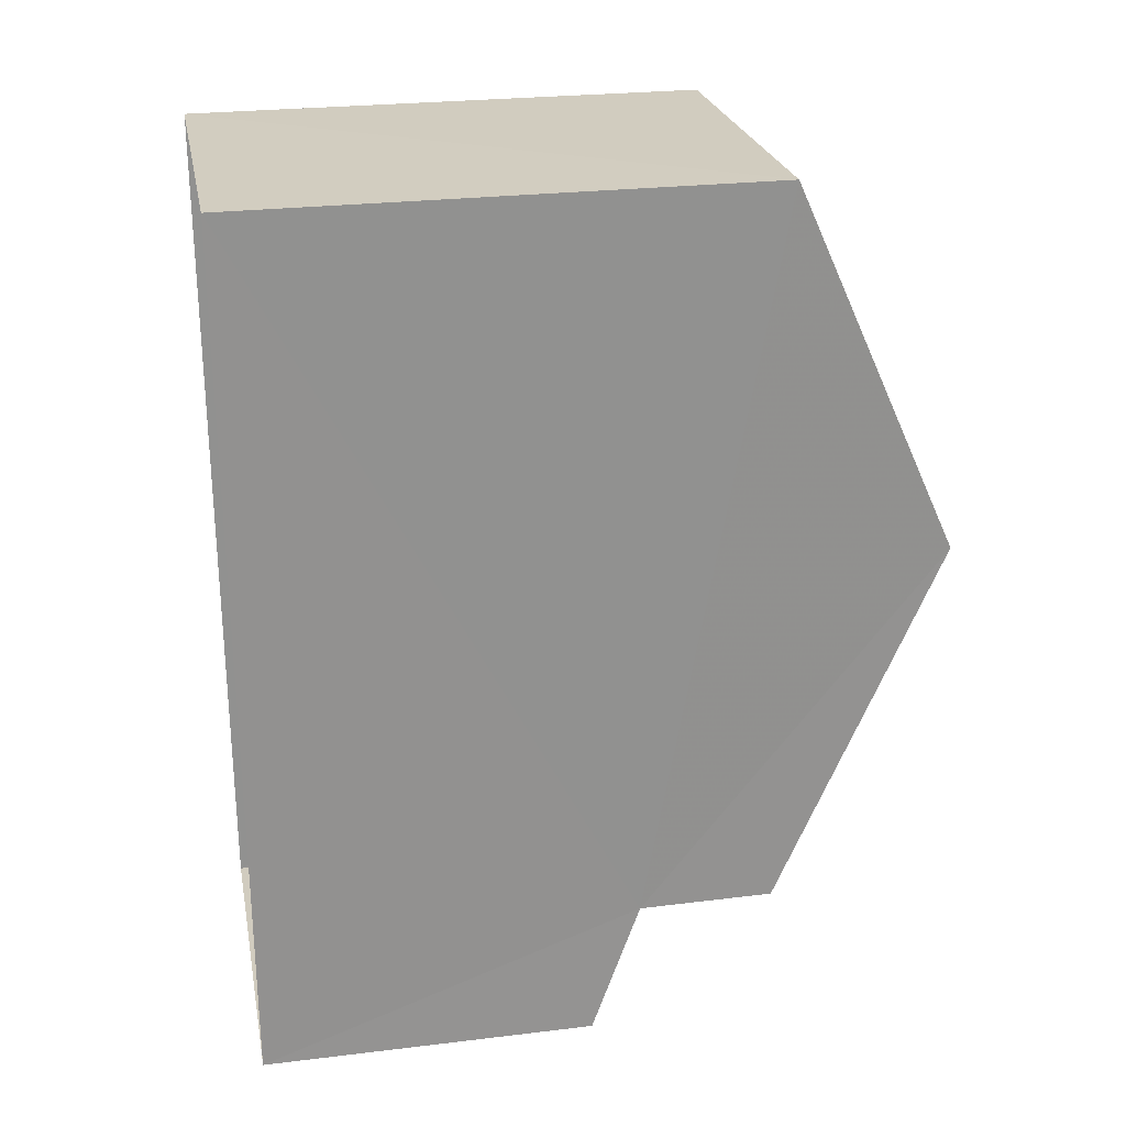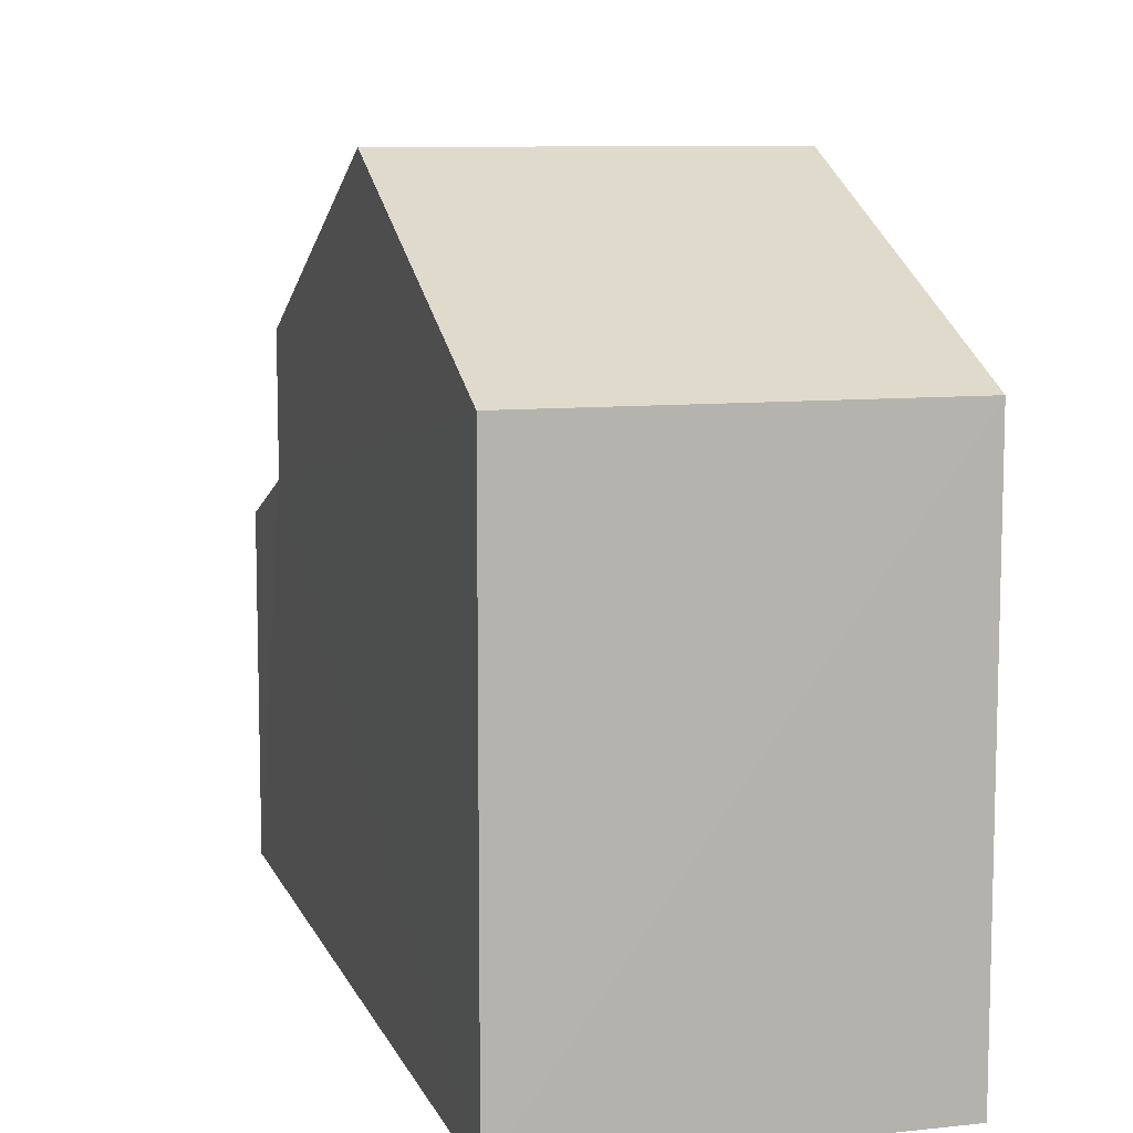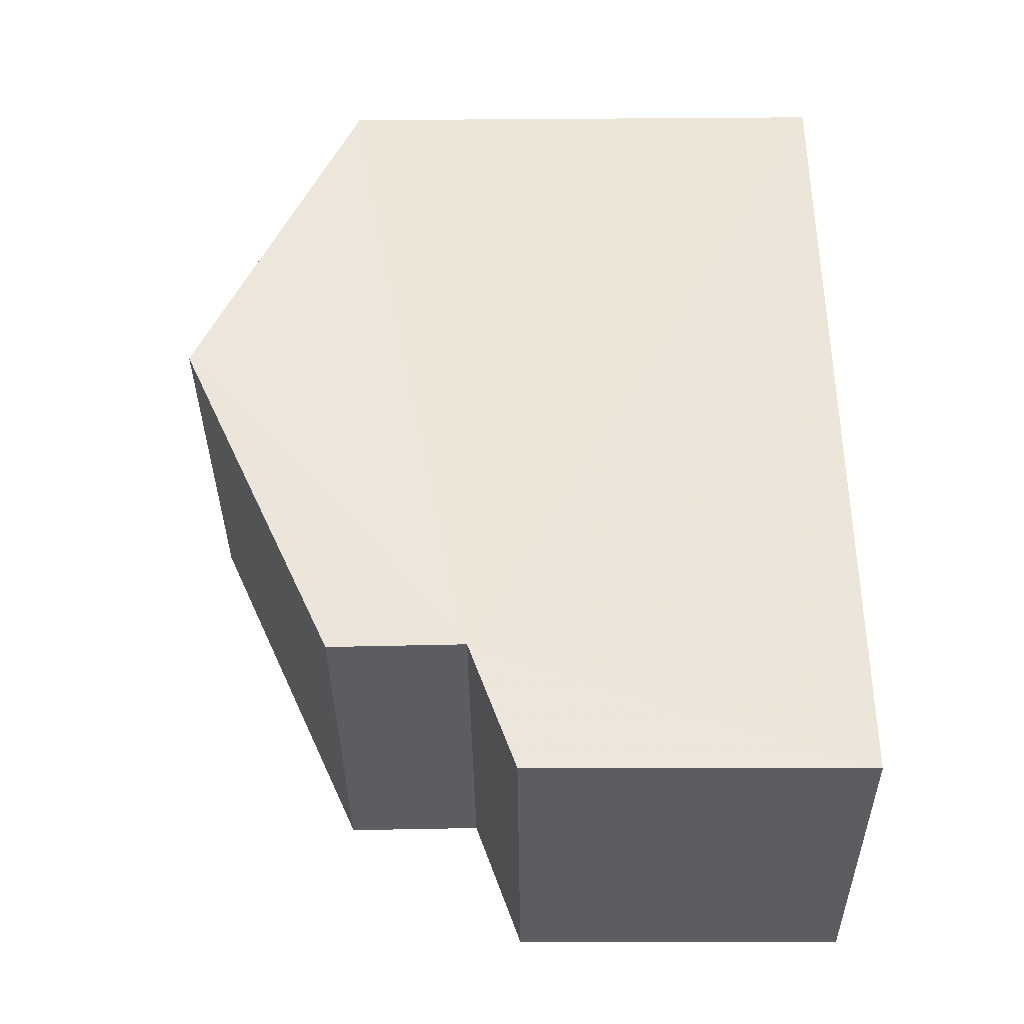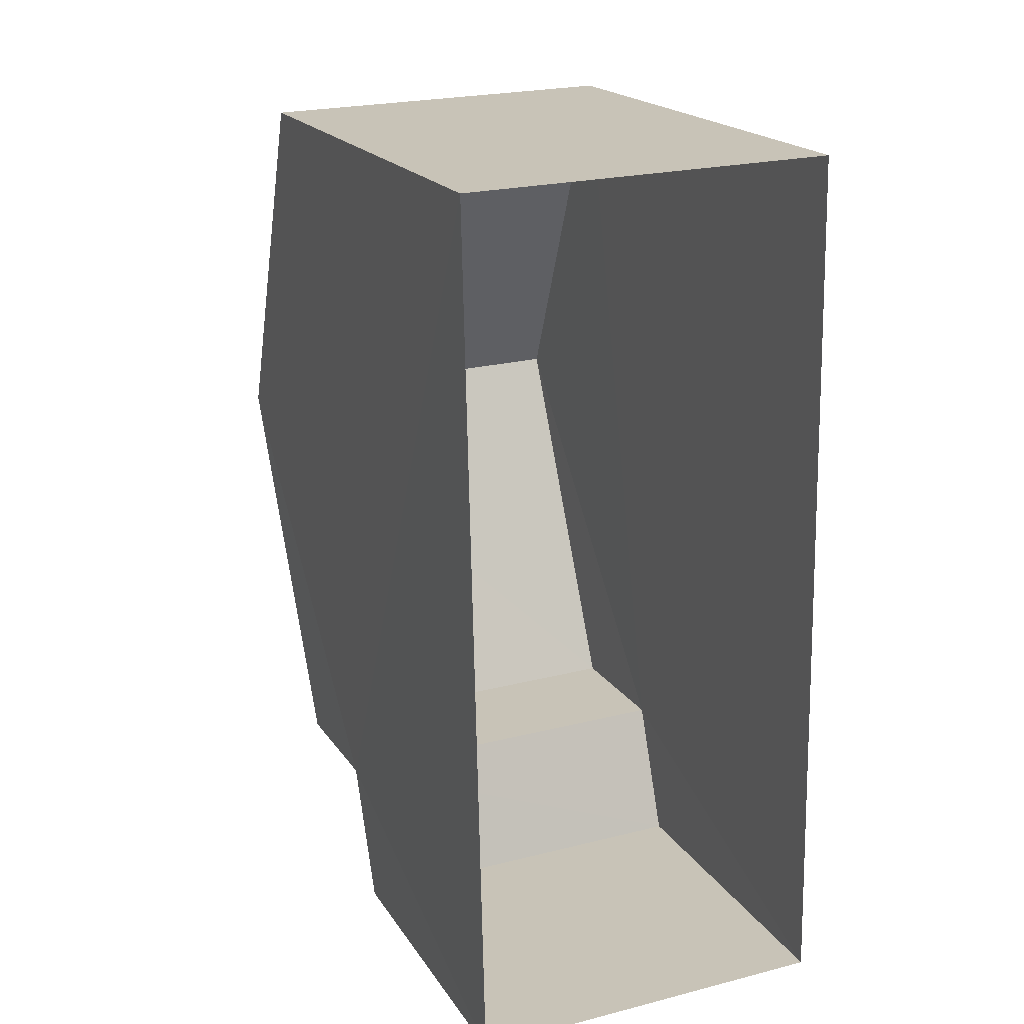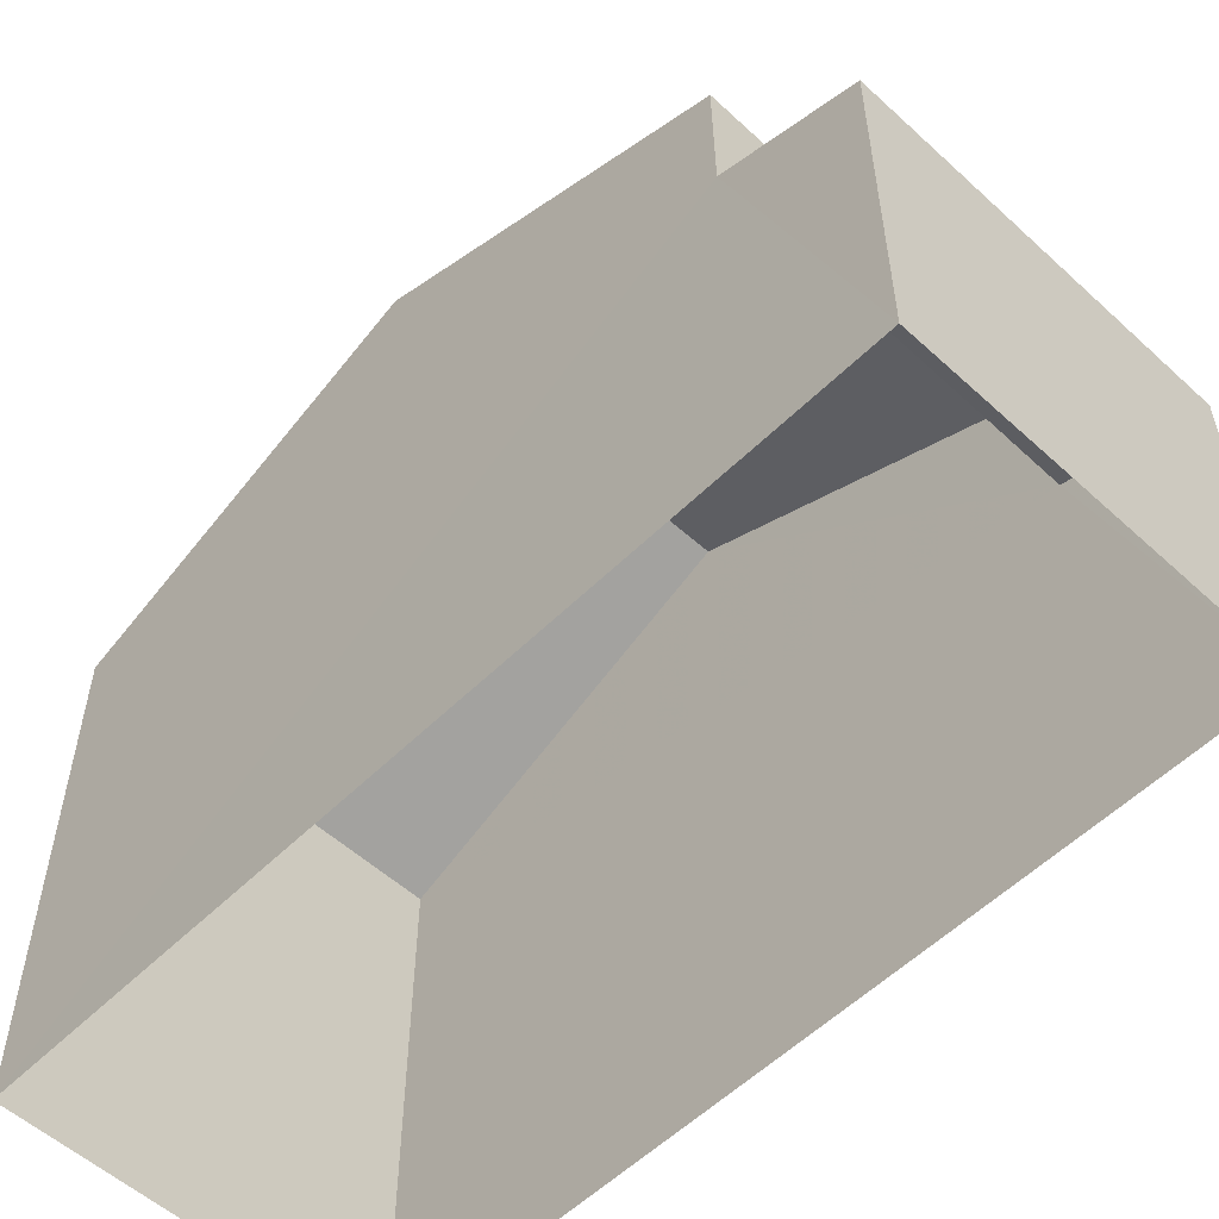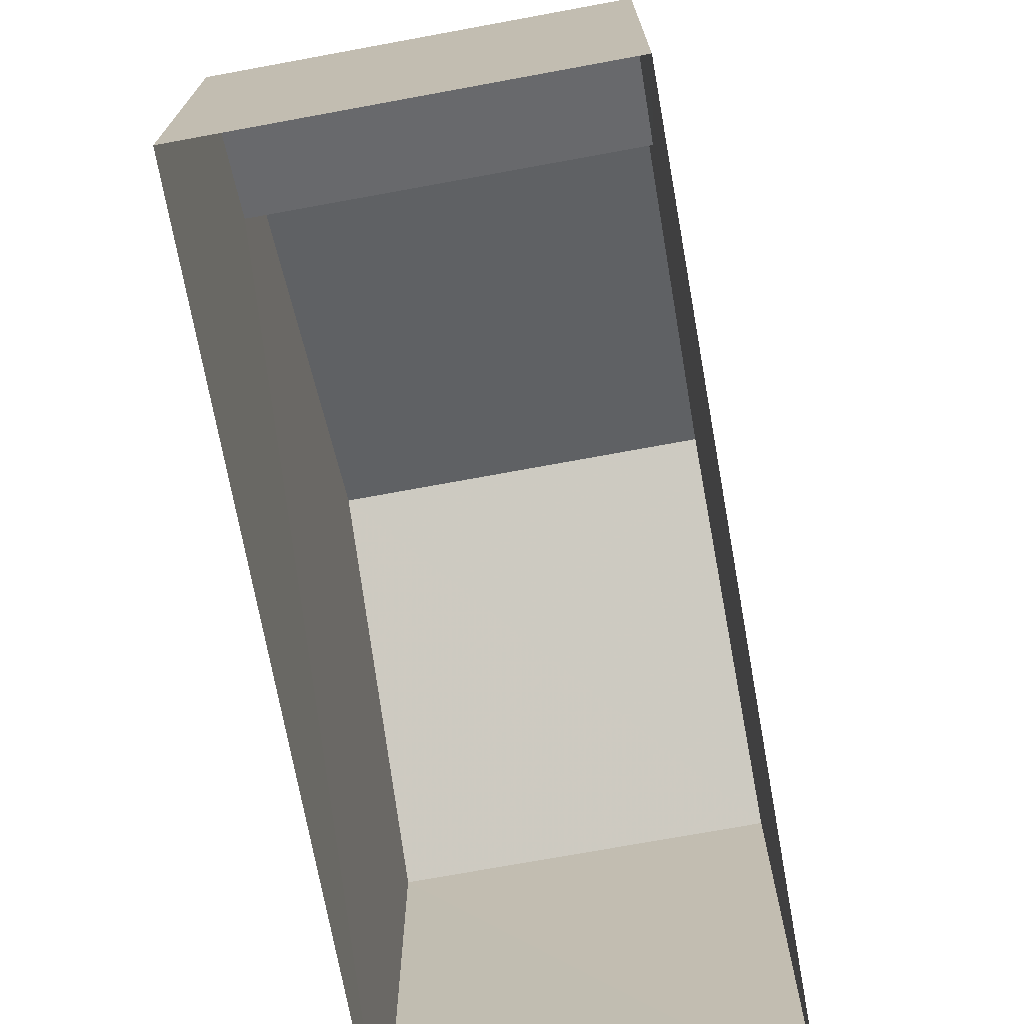
<metadata>
{"format":"obj","ext":"obj","renderer":"f3d","projection":"perspective","resolution":1024,"background":"white","views":[{"elev":25.6,"azim":-100.9,"up":"+Y"},{"elev":9.1,"azim":162.8,"up":"+Z"},{"elev":-37.9,"azim":90.6,"up":"+Y"},{"elev":19.4,"azim":156.5,"up":"+Y"},{"elev":-55.2,"azim":-45.3,"up":"+Z"},{"elev":-71.7,"azim":9.1,"up":"+Z"}]}
</metadata>
<code>
v -3.729e+05 -1.046e+05 26.89
v -3.729e+05 -1.046e+05 26.88
v -3.729e+05 -1.046e+05 26.88
v -3.729e+05 -1.046e+05 26.89
v -3.729e+05 -1.046e+05 33.05
v -3.729e+05 -1.046e+05 33.05
v -3.729e+05 -1.046e+05 35.02
v -3.729e+05 -1.046e+05 35.02
v -3.729e+05 -1.046e+05 33.05
v -3.729e+05 -1.046e+05 33.05
v -3.729e+05 -1.046e+05 31.44
v -3.729e+05 -1.046e+05 30.87
v -3.729e+05 -1.046e+05 30.87
v -3.729e+05 -1.046e+05 31.44
f 1 2 3
f 4 1 3
f 5 6 7
f 8 5 7
f 9 10 8
f 7 9 8
f 11 12 13
f 11 14 12
f 11 6 5
f 14 11 5
f 9 7 11
f 9 11 3
f 7 6 11
f 3 11 4
f 4 11 13
f 12 1 4
f 13 12 4
f 10 3 2
f 10 9 3
f 8 10 14
f 5 8 14
f 10 2 14
f 14 2 1
f 14 1 12

</code>
